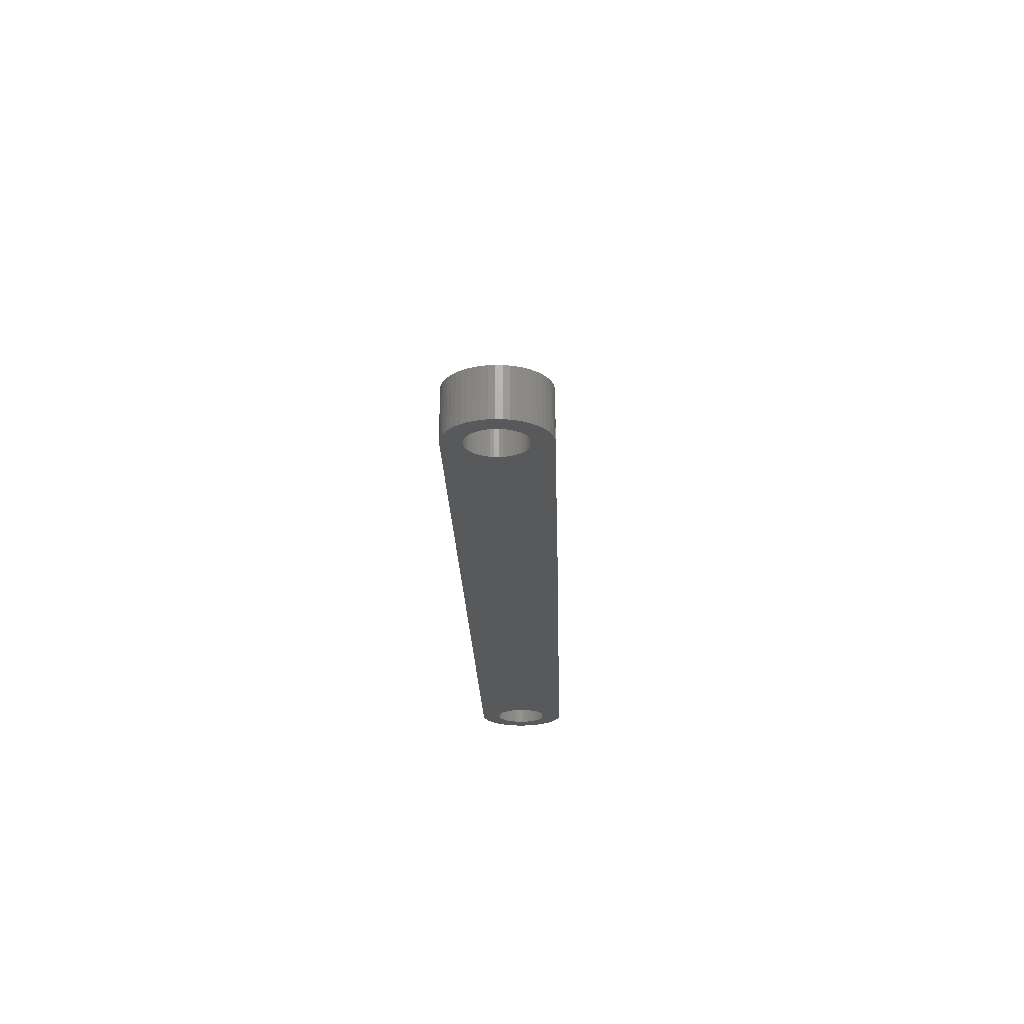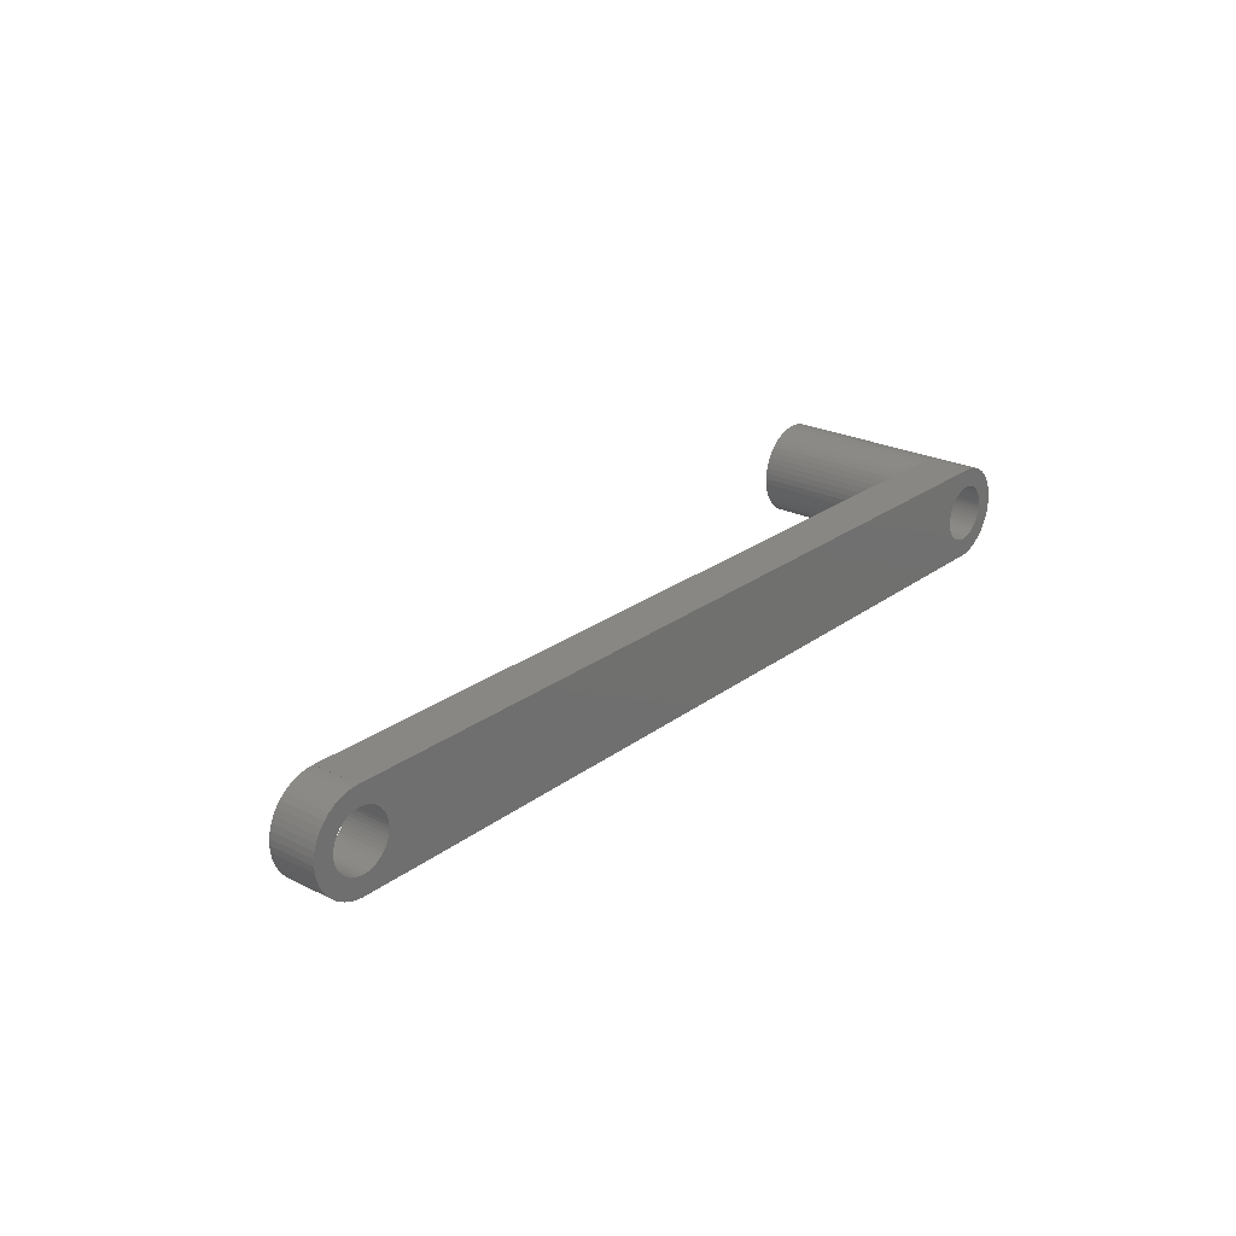
<metadata>
{"format":"stl","ext":"stl","renderer":"f3d","projection":"perspective","resolution":1024,"background":"white","views":[{"elev":-21.5,"azim":91.6,"up":"+Z"},{"elev":24.3,"azim":129.5,"up":"+Y"}]}
</metadata>
<code>
# stl→obj: 366 verts, 736 faces
v -45 -5 -2.5
v -45 -4.99 2.5
v -45 -4.99 -2.5
v -45 -5 2.5
v -45 4.99 -2.5
v -45 5 2.5
v -45 5 -2.5
v -45 4.99 2.5
v 43.72 2.714 2.5
v 45 4.99 2.5
v 45 5 2.5
v 44.44 2.947 2.5
v 44.81 2.994 2.5
v 44.07 2.853 2.5
v 43.39 2.533 2.5
v 43.09 2.312 2.5
v 42.81 2.054 2.5
v 42.57 1.763 2.5
v 42.02 0.376 2.5
v -40 0 2.5
v 42 0 2.5
v -40.04 0.6267 2.5
v 42.09 0.7461 2.5
v -40.16 1.243 2.5
v 42.21 1.104 2.5
v -40.35 1.841 2.5
v 42.37 1.445 2.5
v -40.62 2.409 2.5
v -40.95 2.939 2.5
v -41.36 3.423 2.5
v -41.81 3.853 2.5
v -42.32 4.222 2.5
v -42.87 4.524 2.5
v -43.45 4.755 2.5
v -44.06 4.911 2.5
v -44.69 4.99 2.5
v 48 0 2.5
v 50 0 2.5
v 49.96 0.6267 2.5
v 47.98 0.376 2.5
v 49.84 1.243 2.5
v 49.96 -0.6267 2.5
v 47.91 0.7461 2.5
v 49.65 1.841 2.5
v 47.98 -0.376 2.5
v 47.79 1.104 2.5
v 49.38 2.409 2.5
v 49.84 -1.243 2.5
v 47.63 1.445 2.5
v 49.05 2.939 2.5
v 47.91 -0.7461 2.5
v 47.43 1.763 2.5
v 48.64 3.423 2.5
v 49.65 -1.841 2.5
v 47.19 2.054 2.5
v 48.19 3.853 2.5
v 47.79 -1.104 2.5
v 49.38 -2.409 2.5
v 46.91 2.312 2.5
v 47.68 4.222 2.5
v 46.61 2.533 2.5
v 47.13 4.524 2.5
v 46.28 2.714 2.5
v 46.55 4.755 2.5
v 45.93 2.853 2.5
v 45.94 4.911 2.5
v 45.56 2.947 2.5
v 45.31 4.99 2.5
v 45.19 2.994 2.5
v 47.63 -1.445 2.5
v 49.05 -2.939 2.5
v 47.43 -1.763 2.5
v 48.64 -3.423 2.5
v 47.19 -2.054 2.5
v 48.19 -3.853 2.5
v 46.91 -2.312 2.5
v 47.68 -4.222 2.5
v 46.61 -2.533 2.5
v 47.13 -4.524 2.5
v 46.28 -2.714 2.5
v 46.55 -4.755 2.5
v 45.93 -2.853 2.5
v 45.94 -4.911 2.5
v 45.56 -2.947 2.5
v 45.31 -4.99 2.5
v 45.19 -2.994 2.5
v 45 -4.99 2.5
v 44.81 -2.994 2.5
v 44.44 -2.947 2.5
v 44.07 -2.853 2.5
v 43.72 -2.714 2.5
v 45 -5 2.5
v 43.39 -2.533 2.5
v 43.09 -2.312 2.5
v 42.81 -2.054 2.5
v 42.57 -1.763 2.5
v 42.02 -0.376 2.5
v -40.04 -0.6267 2.5
v 42.09 -0.7461 2.5
v -40.16 -1.243 2.5
v 42.21 -1.104 2.5
v -40.35 -1.841 2.5
v 42.37 -1.445 2.5
v -40.62 -2.409 2.5
v -40.95 -2.939 2.5
v -41.36 -3.423 2.5
v -41.81 -3.853 2.5
v -42.32 -4.222 2.5
v -42.87 -4.524 2.5
v -43.45 -4.755 2.5
v -44.06 -4.911 2.5
v -44.69 -4.99 2.5
v 45 -4.99 -2.5
v 45 -5 -2.5
v 45 5 -2.5
v 45 4.99 -2.5
v -45.19 2.994 -2.5
v -44.81 2.994 -2.5
v -45.31 4.99 -2.5
v -45.56 2.947 -2.5
v -45.94 4.911 -2.5
v -45.93 2.853 -2.5
v -46.55 4.755 -2.5
v -46.28 2.714 -2.5
v -47.13 4.524 -2.5
v -46.61 2.533 -2.5
v -47.68 4.222 -2.5
v -46.91 2.312 -2.5
v -48.19 3.853 -2.5
v -47.19 2.054 -2.5
v -48.64 3.423 -2.5
v -47.43 1.763 -2.5
v -49.05 2.939 -2.5
v -47.63 1.445 -2.5
v -49.38 2.409 -2.5
v -47.79 1.104 -2.5
v -49.65 1.841 -2.5
v -47.91 0.7461 -2.5
v -49.84 1.243 -2.5
v -47.98 0.376 -2.5
v -49.96 0.6267 -2.5
v -48 0 -2.5
v -49.65 -1.841 -2.5
v -47.79 -1.104 -2.5
v -49.38 -2.409 -2.5
v -47.91 -0.7461 -2.5
v -49.84 -1.243 -2.5
v -47.98 -0.376 -2.5
v -49.96 -0.6267 -2.5
v -50 0 -2.5
v 43.72 -2.714 -2.5
v 44.44 -2.947 -2.5
v 44.81 -2.994 -2.5
v 44.07 -2.853 -2.5
v 43.39 -2.533 -2.5
v 43.09 -2.312 -2.5
v 42.81 -2.054 -2.5
v 42.57 -1.763 -2.5
v 42.02 -0.376 -2.5
v -42 0 -2.5
v 42 0 -2.5
v -42.02 -0.376 -2.5
v 42.09 -0.7461 -2.5
v -42.09 -0.7461 -2.5
v 42.21 -1.104 -2.5
v -42.21 -1.104 -2.5
v 42.37 -1.445 -2.5
v -42.37 -1.445 -2.5
v -42.57 -1.763 -2.5
v -42.81 -2.054 -2.5
v -43.09 -2.312 -2.5
v -43.39 -2.533 -2.5
v -43.72 -2.714 -2.5
v -44.07 -2.853 -2.5
v -44.44 -2.947 -2.5
v -44.81 -2.994 -2.5
v -45.19 -2.994 -2.5
v -45.31 -4.99 -2.5
v -45.56 -2.947 -2.5
v -45.94 -4.911 -2.5
v -45.93 -2.853 -2.5
v -46.55 -4.755 -2.5
v -46.28 -2.714 -2.5
v -47.13 -4.524 -2.5
v -46.61 -2.533 -2.5
v -47.68 -4.222 -2.5
v -46.91 -2.312 -2.5
v -48.19 -3.853 -2.5
v -47.19 -2.054 -2.5
v -48.64 -3.423 -2.5
v -47.43 -1.763 -2.5
v -49.05 -2.939 -2.5
v -47.63 -1.445 -2.5
v 48 0 -2.5
v 50 0 -2.5
v 49.96 -0.6267 -2.5
v 47.98 -0.376 -2.5
v 49.84 -1.243 -2.5
v 49.96 0.6267 -2.5
v 47.91 -0.7461 -2.5
v 49.65 -1.841 -2.5
v 47.98 0.376 -2.5
v 47.79 -1.104 -2.5
v 49.38 -2.409 -2.5
v 49.84 1.243 -2.5
v 47.63 -1.445 -2.5
v 49.05 -2.939 -2.5
v 47.91 0.7461 -2.5
v 47.43 -1.763 -2.5
v 48.64 -3.423 -2.5
v 49.65 1.841 -2.5
v 47.19 -2.054 -2.5
v 48.19 -3.853 -2.5
v 47.79 1.104 -2.5
v 49.38 2.409 -2.5
v 46.91 -2.312 -2.5
v 47.68 -4.222 -2.5
v 46.61 -2.533 -2.5
v 47.13 -4.524 -2.5
v 46.28 -2.714 -2.5
v 46.55 -4.755 -2.5
v 45.93 -2.853 -2.5
v 45.94 -4.911 -2.5
v 45.56 -2.947 -2.5
v 45.31 -4.99 -2.5
v 45.19 -2.994 -2.5
v 47.63 1.445 -2.5
v 49.05 2.939 -2.5
v 47.43 1.763 -2.5
v 48.64 3.423 -2.5
v 47.19 2.054 -2.5
v 48.19 3.853 -2.5
v 46.91 2.312 -2.5
v 47.68 4.222 -2.5
v 46.61 2.533 -2.5
v 47.13 4.524 -2.5
v 46.28 2.714 -2.5
v 46.55 4.755 -2.5
v 45.93 2.853 -2.5
v 45.94 4.911 -2.5
v 45.56 2.947 -2.5
v 45.31 4.99 -2.5
v 45.19 2.994 -2.5
v 44.81 2.994 -2.5
v 44.44 2.947 -2.5
v 44.07 2.853 -2.5
v 43.72 2.714 -2.5
v 43.39 2.533 -2.5
v 43.09 2.312 -2.5
v 42.81 2.054 -2.5
v 42.57 1.763 -2.5
v 42.02 0.376 -2.5
v -42.02 0.376 -2.5
v 42.09 0.7461 -2.5
v -42.09 0.7461 -2.5
v 42.21 1.104 -2.5
v -42.21 1.104 -2.5
v 42.37 1.445 -2.5
v -42.37 1.445 -2.5
v -42.57 1.763 -2.5
v -42.81 2.054 -2.5
v -43.09 2.312 -2.5
v -43.39 2.533 -2.5
v -43.72 2.714 -2.5
v -44.07 2.853 -2.5
v -44.44 2.947 -2.5
v -49.65 1.841 20.25
v -49.84 1.243 20.25
v -47.13 4.524 20.25
v -46.55 4.755 20.25
v -49.38 2.409 20.25
v -49.96 0.6267 20.25
v -48.64 3.423 20.25
v -49.05 2.939 20.25
v -45.94 4.911 20.25
v -48.19 3.853 20.25
v -48.19 -3.853 20.25
v -48.64 -3.423 20.25
v -49.65 -1.841 20.25
v -49.38 -2.409 20.25
v -44.69 4.99 20.25
v -45.31 4.99 20.25
v -50 0 20.25
v -47.68 4.222 20.25
v -45.31 -4.99 20.25
v -44.69 -4.99 20.25
v -49.84 -1.243 20.25
v -49.05 -2.939 20.25
v -45.94 -4.911 20.25
v -46.55 -4.755 20.25
v -47.13 -4.524 20.25
v -47.68 -4.222 20.25
v -49.96 -0.6267 20.25
v -40 0 20.25
v -40.04 0.6267 20.25
v -41.81 3.853 20.25
v -41.36 3.423 20.25
v -41.36 -3.423 20.25
v -40.95 -2.939 20.25
v -40.35 1.841 20.25
v -40.62 2.409 20.25
v -40.16 1.243 20.25
v -43.45 4.755 20.25
v -42.87 4.524 20.25
v -44.06 4.911 20.25
v -42.32 4.222 20.25
v -44.06 -4.911 20.25
v -40.95 2.939 20.25
v -40.04 -0.6267 20.25
v -40.16 -1.243 20.25
v -41.81 -3.853 20.25
v -42.32 -4.222 20.25
v -40.62 -2.409 20.25
v -42.87 -4.524 20.25
v -43.45 -4.755 20.25
v -42 0 20.25
v -42.02 0.376 20.25
v -42.09 0.7461 20.25
v -42.02 -0.376 20.25
v -42.21 1.104 20.25
v -42.37 1.445 20.25
v -42.09 -0.7461 20.25
v -42.57 1.763 20.25
v -40.35 -1.841 20.25
v -42.81 2.054 20.25
v -42.21 -1.104 20.25
v -43.09 2.312 20.25
v -43.39 2.533 20.25
v -43.72 2.714 20.25
v -44.07 2.853 20.25
v -44.44 2.947 20.25
v -44.81 2.994 20.25
v -45.19 2.994 20.25
v -45.56 2.947 20.25
v -45.93 2.853 20.25
v -46.28 2.714 20.25
v -46.61 2.533 20.25
v -46.91 2.312 20.25
v -47.19 2.054 20.25
v -47.43 1.763 20.25
v -47.63 1.445 20.25
v -47.79 1.104 20.25
v -42.37 -1.445 20.25
v -42.57 -1.763 20.25
v -42.81 -2.054 20.25
v -43.09 -2.312 20.25
v -43.39 -2.533 20.25
v -43.72 -2.714 20.25
v -44.07 -2.853 20.25
v -44.44 -2.947 20.25
v -44.81 -2.994 20.25
v -45.19 -2.994 20.25
v -45.56 -2.947 20.25
v -45.93 -2.853 20.25
v -46.28 -2.714 20.25
v -46.61 -2.533 20.25
v -46.91 -2.312 20.25
v -47.19 -2.054 20.25
v -47.43 -1.763 20.25
v -47.63 -1.445 20.25
v -47.79 -1.104 20.25
v -47.91 -0.7461 20.25
v -47.98 -0.376 20.25
v -48 0 20.25
v -47.91 0.7461 20.25
v -47.98 0.376 20.25
f 1 2 3
f 2 1 4
f 5 6 7
f 6 5 8
f 9 10 11
f 10 12 13
f 10 14 12
f 10 9 14
f 11 15 9
f 11 16 15
f 11 17 16
f 11 18 17
f 19 20 21
f 22 19 23
f 24 23 25
f 26 25 27
f 28 27 18
f 29 18 11
f 19 22 20
f 23 24 22
f 25 26 24
f 27 28 26
f 18 29 28
f 11 30 29
f 11 31 30
f 11 32 31
f 11 33 32
f 11 34 33
f 11 35 34
f 11 36 35
f 6 36 11
f 36 6 8
f 37 38 39
f 40 39 41
f 38 37 42
f 43 41 44
f 45 42 37
f 46 44 47
f 42 45 48
f 49 47 50
f 51 48 45
f 52 50 53
f 48 51 54
f 55 53 56
f 57 54 51
f 54 57 58
f 39 40 37
f 41 43 40
f 44 46 43
f 59 56 60
f 47 49 46
f 50 52 49
f 53 55 52
f 61 60 62
f 56 59 55
f 60 61 59
f 63 62 64
f 62 63 61
f 65 64 66
f 64 65 63
f 66 67 65
f 68 67 66
f 68 69 67
f 10 69 68
f 69 10 13
f 70 58 57
f 58 70 71
f 72 71 70
f 71 72 73
f 74 73 72
f 73 74 75
f 76 75 74
f 75 76 77
f 78 77 76
f 77 78 79
f 80 79 78
f 79 80 81
f 82 81 80
f 81 82 83
f 84 83 82
f 84 85 83
f 86 85 84
f 86 87 85
f 88 87 86
f 89 87 88
f 90 87 89
f 91 87 90
f 87 91 92
f 93 92 91
f 94 92 93
f 95 92 94
f 96 92 95
f 20 97 21
f 98 97 20
f 97 98 99
f 100 99 98
f 99 100 101
f 102 101 100
f 101 102 103
f 104 103 102
f 103 104 96
f 105 96 104
f 96 105 92
f 106 92 105
f 107 92 106
f 108 92 107
f 109 92 108
f 110 92 109
f 111 92 110
f 112 92 111
f 4 112 2
f 112 4 92
f 92 113 87
f 113 92 114
f 10 115 11
f 115 10 116
f 117 5 118
f 117 119 5
f 120 119 117
f 121 120 122
f 120 121 119
f 123 122 124
f 122 123 121
f 125 124 126
f 127 126 128
f 124 125 123
f 129 128 130
f 131 130 132
f 133 132 134
f 126 127 125
f 135 134 136
f 137 136 138
f 139 138 140
f 128 129 127
f 141 140 142
f 143 144 145
f 144 143 146
f 130 131 129
f 147 146 143
f 132 133 131
f 146 147 148
f 134 135 133
f 149 148 147
f 136 137 135
f 148 149 142
f 138 139 137
f 150 142 149
f 140 141 139
f 142 150 141
f 151 113 114
f 113 152 153
f 113 154 152
f 113 151 154
f 114 155 151
f 114 156 155
f 114 157 156
f 114 158 157
f 159 160 161
f 162 159 163
f 164 163 165
f 166 165 167
f 168 167 158
f 169 158 114
f 159 162 160
f 163 164 162
f 165 166 164
f 167 168 166
f 158 169 168
f 1 169 114
f 169 1 170
f 170 1 171
f 171 1 172
f 172 1 173
f 3 173 1
f 173 3 174
f 174 3 175
f 175 3 176
f 3 177 176
f 178 177 3
f 178 179 177
f 180 179 178
f 179 180 181
f 182 181 180
f 181 182 183
f 184 183 182
f 183 184 185
f 186 185 184
f 185 186 187
f 188 187 186
f 187 188 189
f 190 189 188
f 189 190 191
f 192 191 190
f 191 192 193
f 193 145 144
f 145 193 192
f 194 195 196
f 197 196 198
f 195 194 199
f 200 198 201
f 202 199 194
f 203 201 204
f 199 202 205
f 206 204 207
f 208 205 202
f 209 207 210
f 205 208 211
f 212 210 213
f 214 211 208
f 211 214 215
f 196 197 194
f 198 200 197
f 201 203 200
f 216 213 217
f 204 206 203
f 207 209 206
f 210 212 209
f 218 217 219
f 213 216 212
f 217 218 216
f 220 219 221
f 219 220 218
f 222 221 223
f 221 222 220
f 223 224 222
f 225 224 223
f 225 226 224
f 113 226 225
f 226 113 153
f 227 215 214
f 215 227 228
f 229 228 227
f 228 229 230
f 231 230 229
f 230 231 232
f 233 232 231
f 232 233 234
f 235 234 233
f 234 235 236
f 237 236 235
f 236 237 238
f 239 238 237
f 238 239 240
f 241 240 239
f 241 242 240
f 243 242 241
f 243 116 242
f 244 116 243
f 245 116 244
f 246 116 245
f 247 116 246
f 116 247 115
f 248 115 247
f 249 115 248
f 250 115 249
f 251 115 250
f 160 252 161
f 253 252 160
f 252 253 254
f 255 254 253
f 254 255 256
f 257 256 255
f 256 257 258
f 259 258 257
f 258 259 251
f 260 251 259
f 251 260 115
f 7 260 261
f 7 261 262
f 7 262 263
f 7 263 264
f 5 264 265
f 5 265 266
f 5 266 118
f 264 5 7
f 260 7 115
f 1 92 4
f 92 1 114
f 115 6 11
f 6 115 7
f 47 228 50
f 228 47 215
f 236 64 62
f 64 236 238
f 48 196 42
f 196 48 198
f 230 56 53
f 56 230 232
f 242 10 68
f 10 242 116
f 234 62 60
f 62 234 236
f 38 199 39
f 199 38 195
f 217 75 77
f 75 217 213
f 54 198 48
f 198 54 201
f 50 230 53
f 230 50 228
f 238 66 64
f 66 238 240
f 240 68 66
f 68 240 242
f 232 60 56
f 60 232 234
f 42 195 38
f 195 42 196
f 225 83 85
f 83 225 223
f 223 81 83
f 81 223 221
f 219 77 79
f 77 219 217
f 44 215 47
f 215 44 211
f 41 211 44
f 211 41 205
f 39 205 41
f 205 39 199
f 73 207 71
f 207 73 210
f 71 204 58
f 204 71 207
f 58 201 54
f 201 58 204
f 221 79 81
f 79 221 219
f 213 73 75
f 73 213 210
f 113 85 87
f 85 113 225
f 139 267 137
f 267 139 268
f 123 269 270
f 269 123 125
f 137 271 135
f 271 137 267
f 141 268 139
f 268 141 272
f 133 273 131
f 273 133 274
f 121 270 275
f 270 121 123
f 129 273 276
f 273 129 131
f 190 277 278
f 277 190 188
f 145 279 143
f 279 145 280
f 8 281 36
f 281 8 282
f 119 8 5
f 8 119 282
f 150 272 141
f 272 150 283
f 135 274 133
f 274 135 271
f 119 275 282
f 275 119 121
f 127 276 284
f 276 127 129
f 125 284 269
f 284 125 127
f 285 2 286
f 178 2 285
f 2 178 3
f 286 2 112
f 143 287 147
f 287 143 279
f 190 288 192
f 288 190 278
f 182 289 290
f 289 182 180
f 180 285 289
f 285 180 178
f 186 291 292
f 291 186 184
f 147 293 149
f 293 147 287
f 149 283 150
f 283 149 293
f 192 280 145
f 280 192 288
f 188 292 277
f 292 188 186
f 184 290 291
f 290 184 182
f 294 22 295
f 22 294 20
f 30 296 297
f 296 30 31
f 298 105 299
f 105 298 106
f 300 28 301
f 28 300 26
f 295 24 302
f 24 295 22
f 33 303 304
f 303 33 34
f 34 305 303
f 305 34 35
f 31 306 296
f 306 31 32
f 112 307 286
f 307 112 111
f 302 26 300
f 26 302 24
f 308 30 297
f 30 308 29
f 301 29 308
f 29 301 28
f 35 281 305
f 281 35 36
f 32 304 306
f 304 32 33
f 309 20 294
f 20 309 98
f 310 98 309
f 98 310 100
f 108 311 312
f 311 108 107
f 299 104 313
f 104 299 105
f 107 298 311
f 298 107 106
f 110 314 315
f 314 110 109
f 111 315 307
f 315 111 110
f 316 294 295
f 317 295 302
f 294 316 309
f 318 302 300
f 319 309 316
f 320 300 301
f 309 319 310
f 321 301 308
f 322 310 319
f 323 308 297
f 310 322 324
f 325 297 296
f 326 324 322
f 324 326 313
f 295 317 316
f 302 318 317
f 300 320 318
f 327 296 306
f 301 321 320
f 308 323 321
f 297 325 323
f 328 306 304
f 296 327 325
f 306 328 327
f 329 304 303
f 304 329 328
f 330 303 305
f 303 330 329
f 305 331 330
f 281 331 305
f 281 332 331
f 281 333 332
f 282 333 281
f 282 334 333
f 275 334 282
f 334 275 335
f 270 335 275
f 335 270 336
f 269 336 270
f 336 269 337
f 284 337 269
f 337 284 338
f 276 338 284
f 338 276 339
f 273 339 276
f 339 273 340
f 274 340 273
f 340 274 341
f 341 271 342
f 271 341 274
f 343 313 326
f 313 343 299
f 344 299 343
f 299 344 298
f 345 298 344
f 298 345 311
f 346 311 345
f 311 346 312
f 347 312 346
f 312 347 314
f 348 314 347
f 314 348 315
f 349 315 348
f 315 349 307
f 350 307 349
f 350 286 307
f 351 286 350
f 352 286 351
f 352 285 286
f 353 285 352
f 289 353 354
f 353 289 285
f 290 354 355
f 354 290 289
f 291 355 356
f 292 356 357
f 355 291 290
f 277 357 358
f 278 358 359
f 288 359 360
f 356 292 291
f 280 360 361
f 279 361 362
f 287 362 363
f 357 277 292
f 293 363 364
f 267 342 271
f 342 267 365
f 358 278 277
f 268 365 267
f 359 288 278
f 365 268 366
f 360 280 288
f 272 366 268
f 361 279 280
f 366 272 364
f 362 287 279
f 283 364 272
f 363 293 287
f 364 283 293
f 313 102 324
f 102 313 104
f 109 312 314
f 312 109 108
f 324 100 310
f 100 324 102
f 227 52 229
f 52 227 49
f 239 63 65
f 63 239 237
f 248 9 15
f 9 248 247
f 23 256 25
f 256 23 254
f 197 37 194
f 37 197 45
f 218 80 78
f 80 218 220
f 233 55 59
f 55 233 231
f 244 69 13
f 69 244 243
f 235 59 61
f 59 235 233
f 21 252 19
f 252 21 161
f 27 251 18
f 251 27 258
f 249 15 16
f 15 249 248
f 246 12 14
f 12 246 245
f 250 16 17
f 16 250 249
f 194 40 202
f 40 194 37
f 216 78 76
f 78 216 218
f 209 70 206
f 70 209 72
f 226 88 86
f 88 226 153
f 220 82 80
f 82 220 222
f 229 55 231
f 55 229 52
f 245 13 12
f 13 245 244
f 241 65 67
f 65 241 239
f 243 67 69
f 67 243 241
f 97 161 21
f 161 97 159
f 25 258 27
f 258 25 256
f 18 250 17
f 250 18 251
f 200 45 197
f 45 200 51
f 99 159 97
f 159 99 163
f 101 163 99
f 163 101 165
f 222 84 82
f 84 222 224
f 214 49 227
f 49 214 46
f 208 46 214
f 46 208 43
f 202 43 208
f 43 202 40
f 237 61 63
f 61 237 235
f 19 254 23
f 254 19 252
f 247 14 9
f 14 247 246
f 203 51 200
f 51 203 57
f 206 57 203
f 57 206 70
f 155 94 93
f 94 155 156
f 154 91 90
f 91 154 151
f 103 165 101
f 165 103 167
f 156 95 94
f 95 156 157
f 212 76 74
f 76 212 216
f 212 72 209
f 72 212 74
f 224 86 84
f 86 224 226
f 152 90 89
f 90 152 154
f 151 93 91
f 93 151 155
f 95 158 96
f 158 95 157
f 96 167 103
f 167 96 158
f 153 89 88
f 89 153 152
f 160 317 253
f 317 160 316
f 364 140 366
f 140 364 142
f 117 332 333
f 332 117 118
f 262 325 327
f 325 262 261
f 130 338 339
f 338 130 128
f 124 335 336
f 335 124 122
f 257 321 259
f 321 257 320
f 253 318 255
f 318 253 317
f 265 329 330
f 329 265 264
f 263 327 328
f 327 263 262
f 342 134 341
f 134 342 136
f 341 132 340
f 132 341 134
f 365 136 342
f 136 365 138
f 128 337 338
f 337 128 126
f 120 333 334
f 333 120 117
f 162 316 160
f 316 162 319
f 179 354 353
f 354 179 181
f 360 144 361
f 144 360 193
f 175 351 350
f 351 175 176
f 255 320 257
f 320 255 318
f 260 325 261
f 325 260 323
f 259 323 260
f 323 259 321
f 266 330 331
f 330 266 265
f 118 331 332
f 331 118 266
f 122 334 335
f 334 122 120
f 164 319 162
f 319 164 322
f 361 146 362
f 146 361 144
f 173 349 348
f 349 173 174
f 174 350 349
f 350 174 175
f 264 328 329
f 328 264 263
f 340 130 339
f 130 340 132
f 366 138 365
f 138 366 140
f 126 336 337
f 336 126 124
f 172 348 347
f 348 172 173
f 170 346 345
f 346 170 171
f 168 326 166
f 326 168 343
f 170 344 169
f 344 170 345
f 176 352 351
f 352 176 177
f 181 355 354
f 355 181 183
f 187 358 357
f 358 187 189
f 363 142 364
f 142 363 148
f 362 148 363
f 148 362 146
f 171 347 346
f 347 171 172
f 166 322 164
f 322 166 326
f 169 343 168
f 343 169 344
f 177 353 352
f 353 177 179
f 185 357 356
f 357 185 187
f 359 193 360
f 193 359 191
f 183 356 355
f 356 183 185
f 358 191 359
f 191 358 189

</code>
